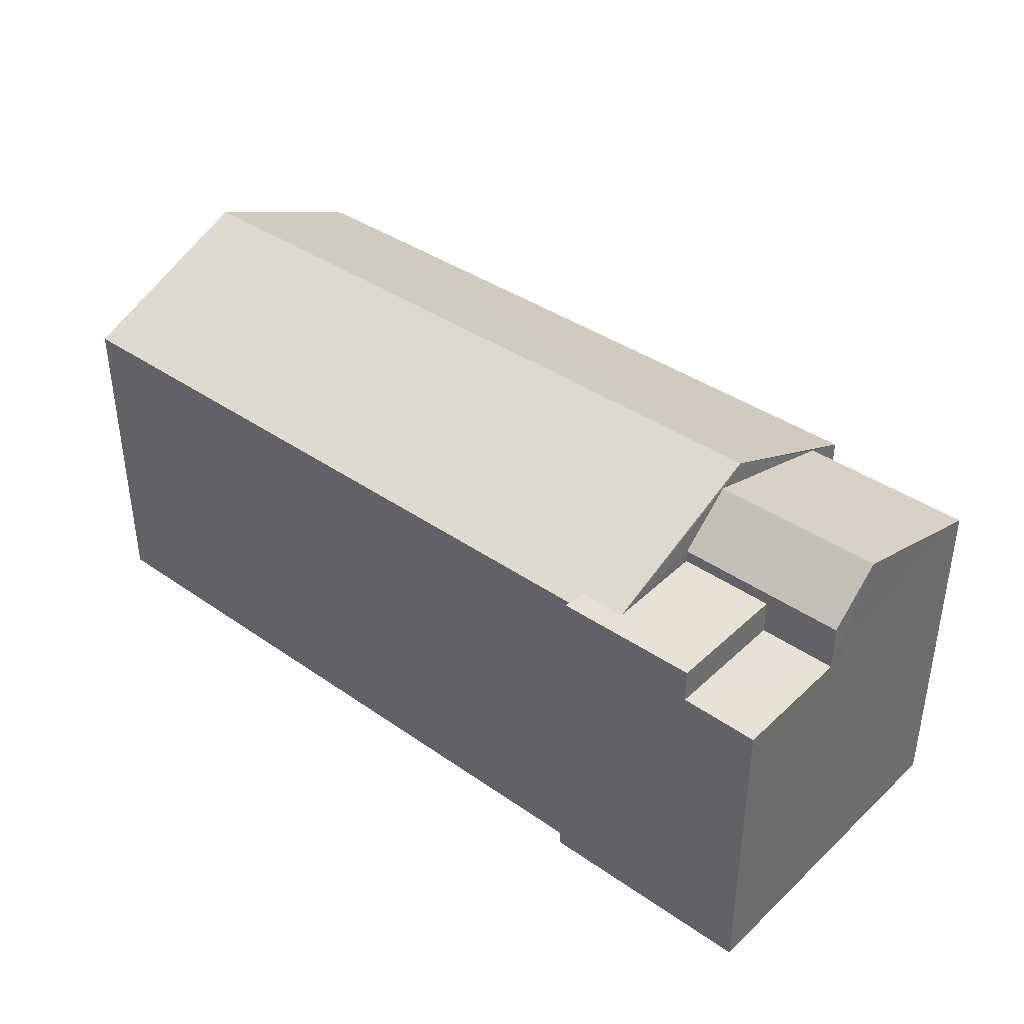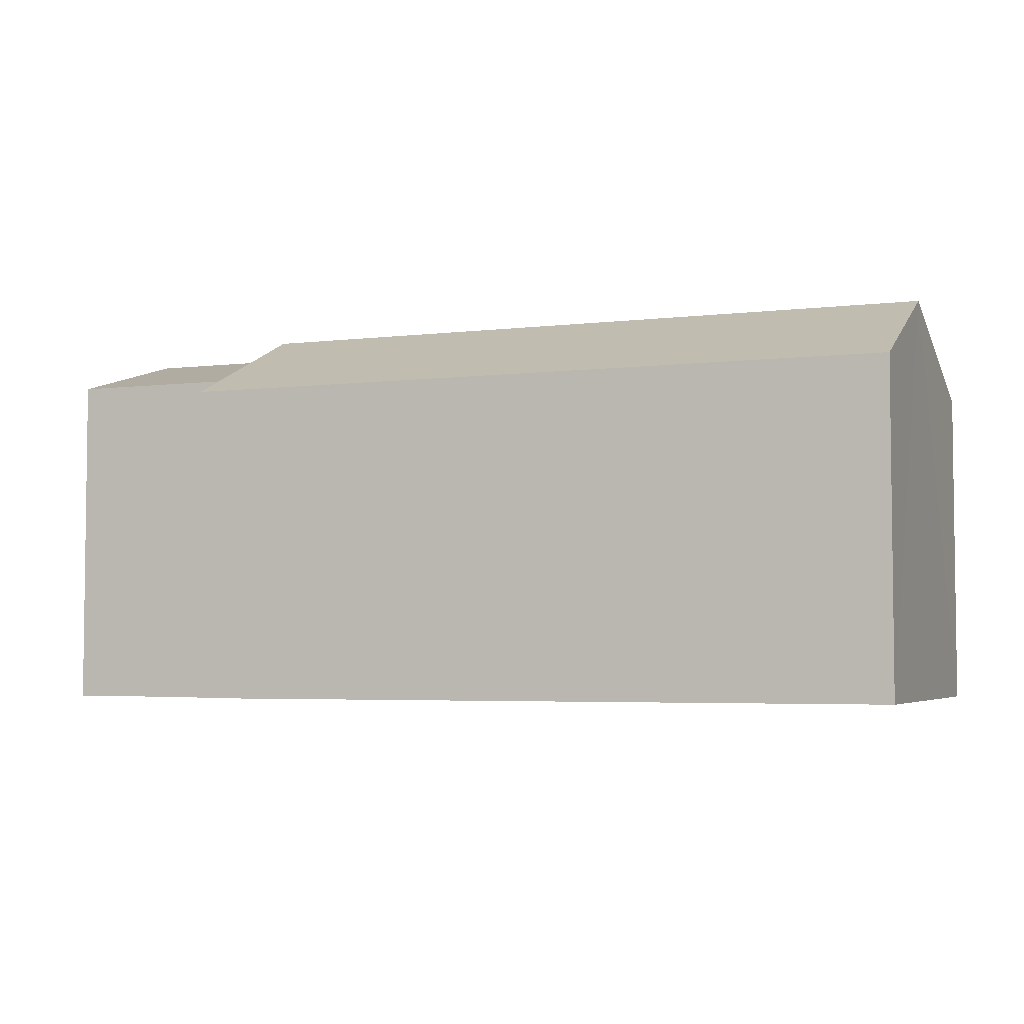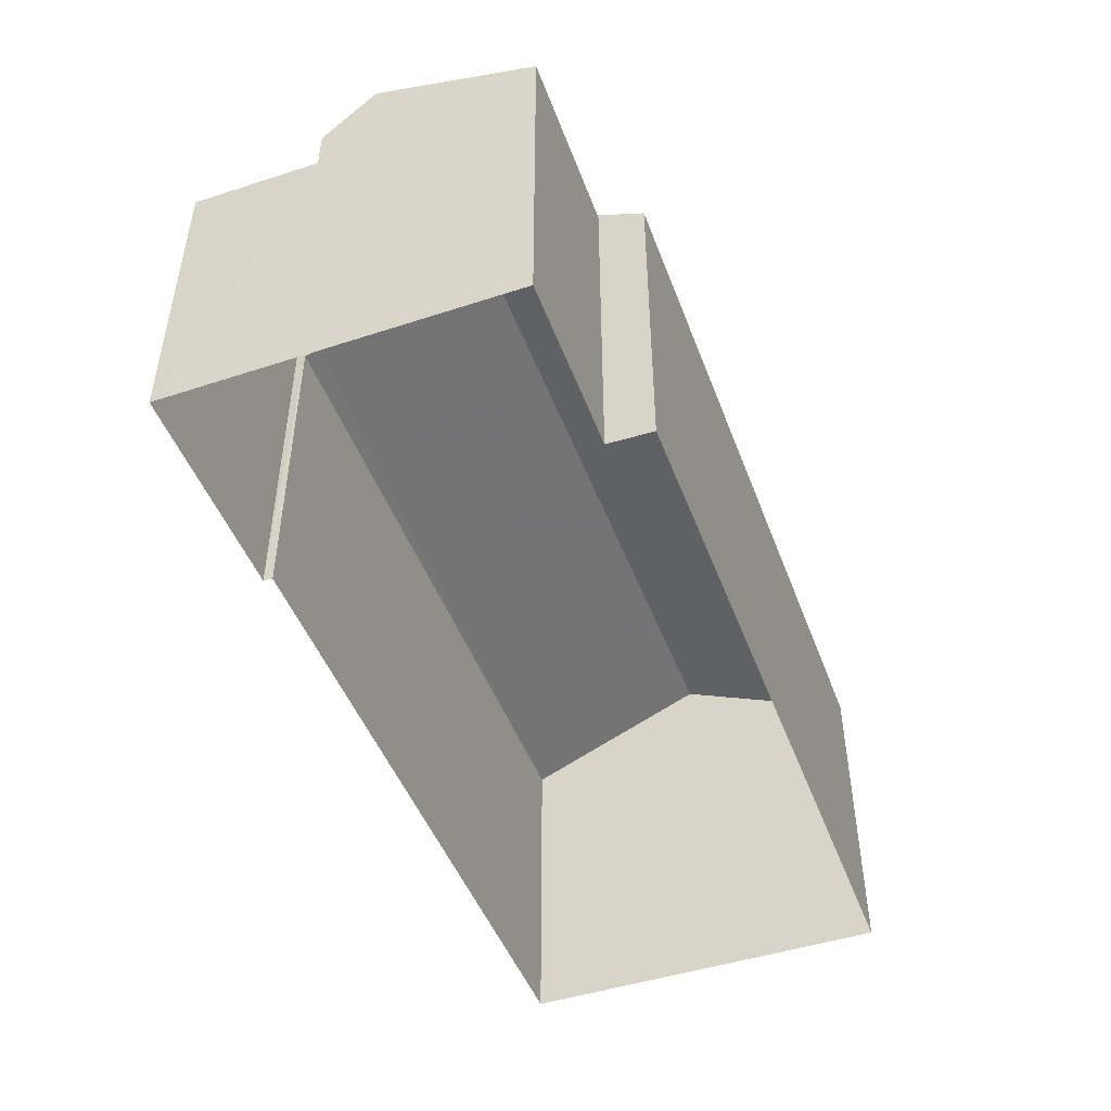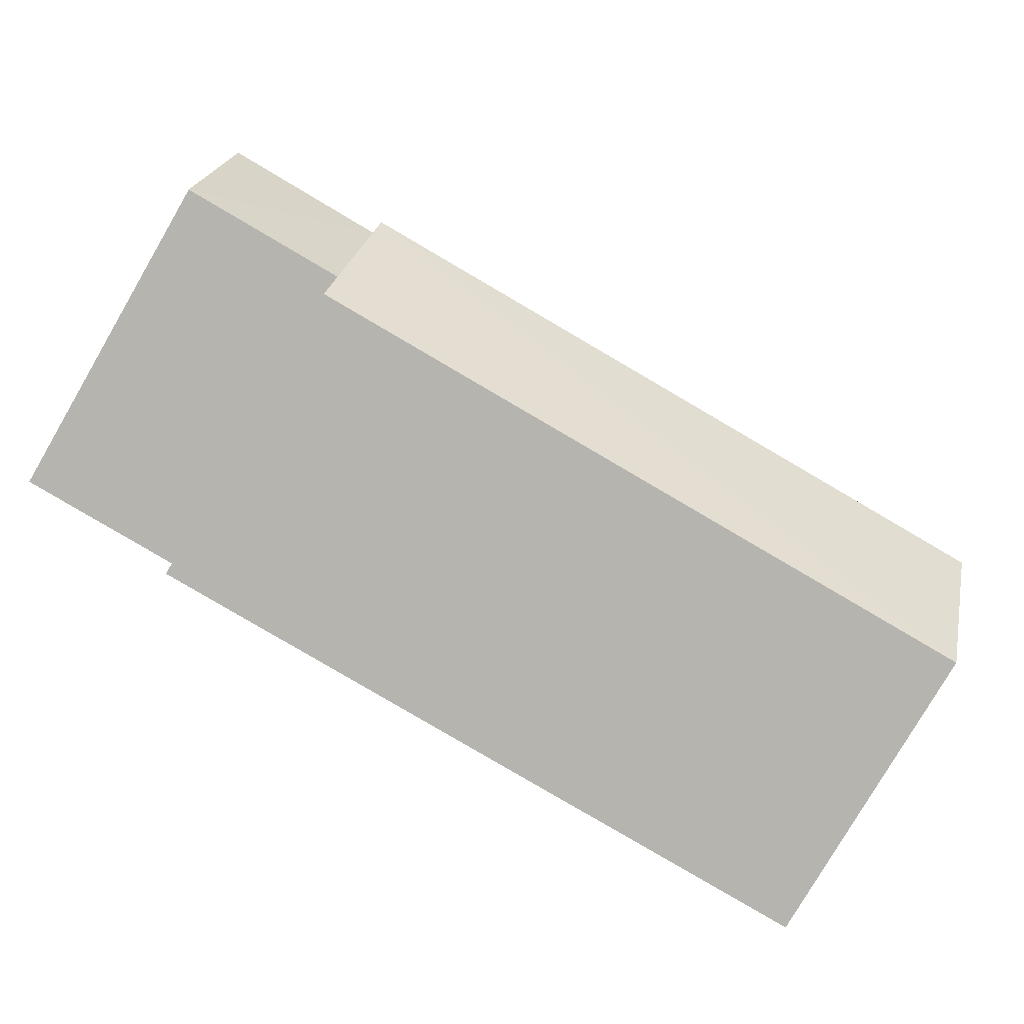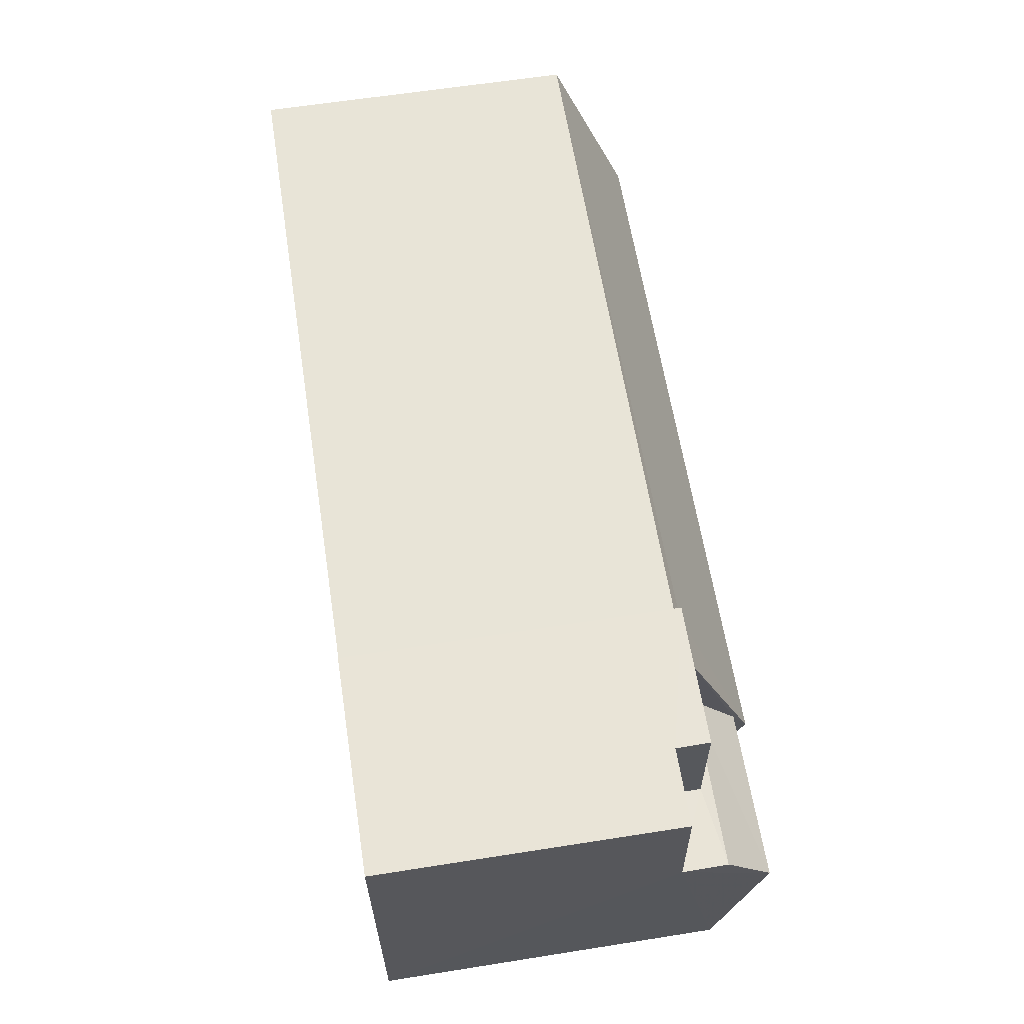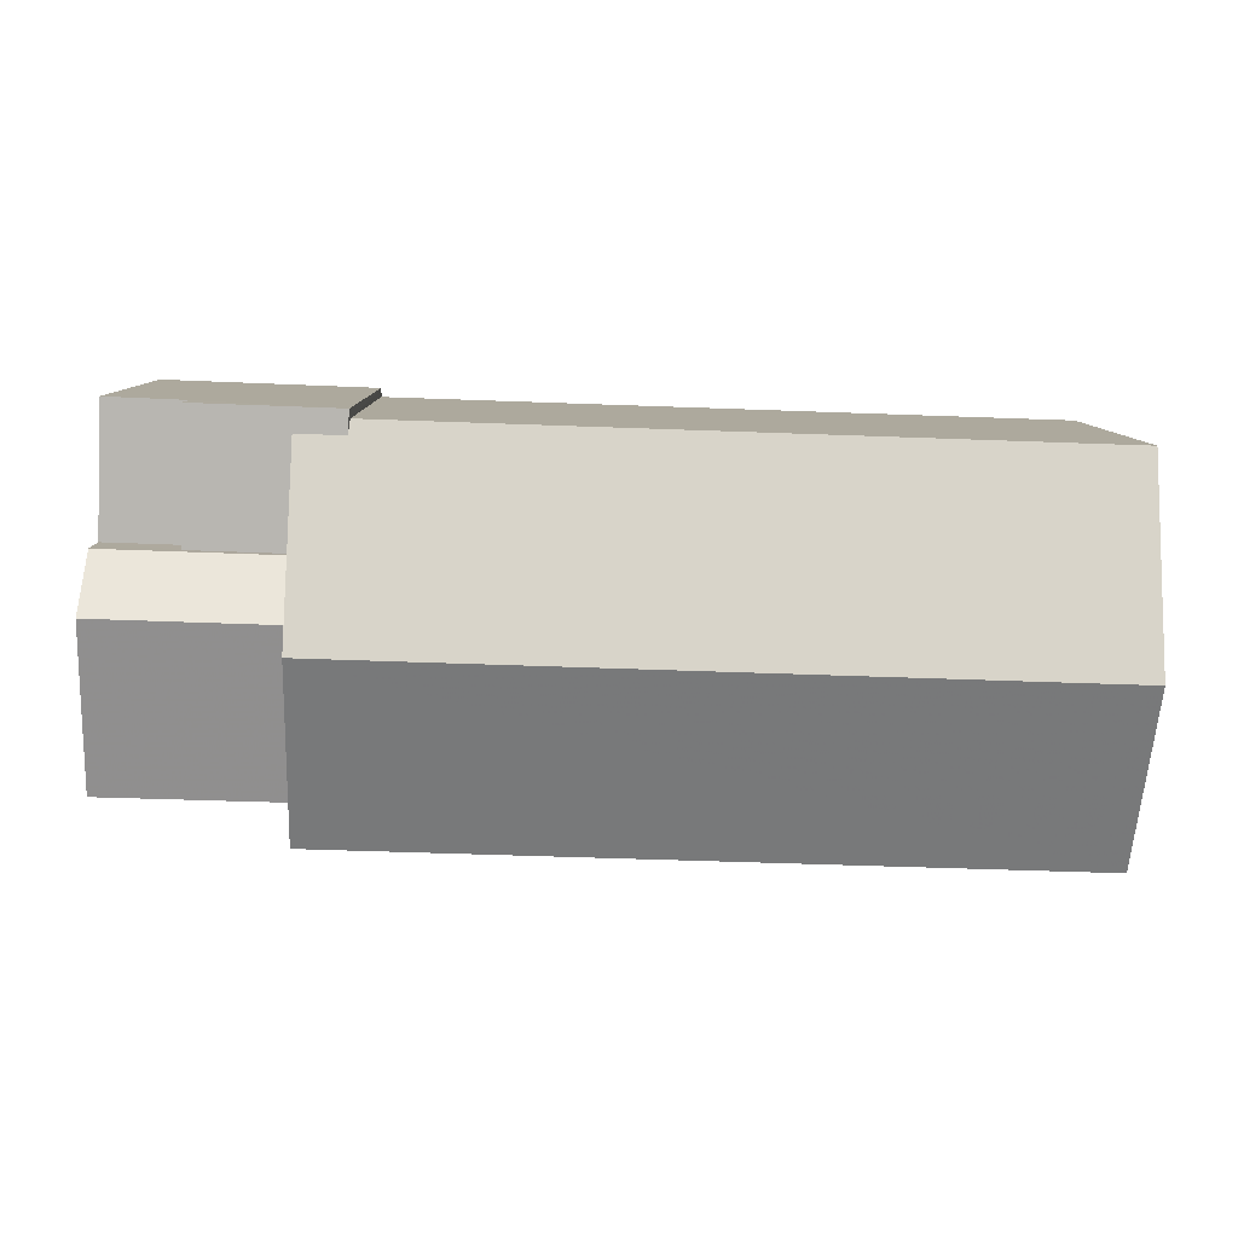
<metadata>
{"format":"obj","ext":"obj","renderer":"f3d","projection":"perspective","resolution":1024,"background":"white","views":[{"elev":38.8,"azim":-140.9,"up":"+Z"},{"elev":-4.3,"azim":19.5,"up":"+Z"},{"elev":-47.3,"azim":-71.9,"up":"+Z"},{"elev":-79.8,"azim":-30.2,"up":"+Y"},{"elev":63.1,"azim":-98.9,"up":"+Y"},{"elev":8.7,"azim":-1.2,"up":"+Y"}]}
</metadata>
<code>
v -3.718e+05 -1.041e+05 31.27
v -3.718e+05 -1.041e+05 31.27
v -3.717e+05 -1.041e+05 31.27
v -3.717e+05 -1.041e+05 31.27
v -3.718e+05 -1.041e+05 31.27
v -3.718e+05 -1.041e+05 31.27
v -3.718e+05 -1.041e+05 31.27
v -3.718e+05 -1.041e+05 31.27
v -3.718e+05 -1.041e+05 39.14
v -3.718e+05 -1.041e+05 37.59
v -3.717e+05 -1.041e+05 37.59
v -3.717e+05 -1.041e+05 39.14
v -3.718e+05 -1.041e+05 37.71
v -3.717e+05 -1.041e+05 37.59
v -3.718e+05 -1.041e+05 37.59
v -3.718e+05 -1.041e+05 37.71
v -3.718e+05 -1.041e+05 38.84
v -3.718e+05 -1.041e+05 38.84
v -3.718e+05 -1.041e+05 37.94
v -3.718e+05 -1.041e+05 37.94
v -3.718e+05 -1.041e+05 37.05
v -3.718e+05 -1.041e+05 37.05
v -3.718e+05 -1.041e+05 37.05
v -3.718e+05 -1.041e+05 37.05
v -3.718e+05 -1.041e+05 37.94
v -3.718e+05 -1.041e+05 37.94
v -3.718e+05 -1.041e+05 37.71
v -3.718e+05 -1.041e+05 37.71
v -3.718e+05 -1.041e+05 37.71
v -3.718e+05 -1.041e+05 37.71
f 1 2 3
f 4 3 5
f 2 6 7
f 8 5 7
f 3 2 5
f 5 2 7
f 9 10 11
f 12 9 11
f 13 12 14
f 14 15 13
f 9 12 13
f 16 9 13
f 17 18 19
f 20 17 19
f 21 22 23
f 24 21 23
f 25 26 18
f 17 25 18
f 27 16 28
f 28 16 29
f 27 30 16
f 29 16 13
f 18 26 23
f 19 18 23
f 22 7 23
f 19 23 6
f 23 7 6
f 2 19 6
f 2 20 19
f 7 21 8
f 8 21 29
f 7 22 21
f 29 21 28
f 5 14 4
f 5 15 14
f 11 3 12
f 3 4 12
f 4 14 12
f 15 8 29
f 29 13 15
f 5 8 15
f 16 30 25
f 16 17 9
f 2 1 10
f 20 2 10
f 20 10 9
f 17 20 9
f 16 25 17
f 21 27 28
f 21 24 27
f 24 23 27
f 23 26 27
f 27 25 30
f 27 26 25
f 11 1 3
f 11 10 1

</code>
